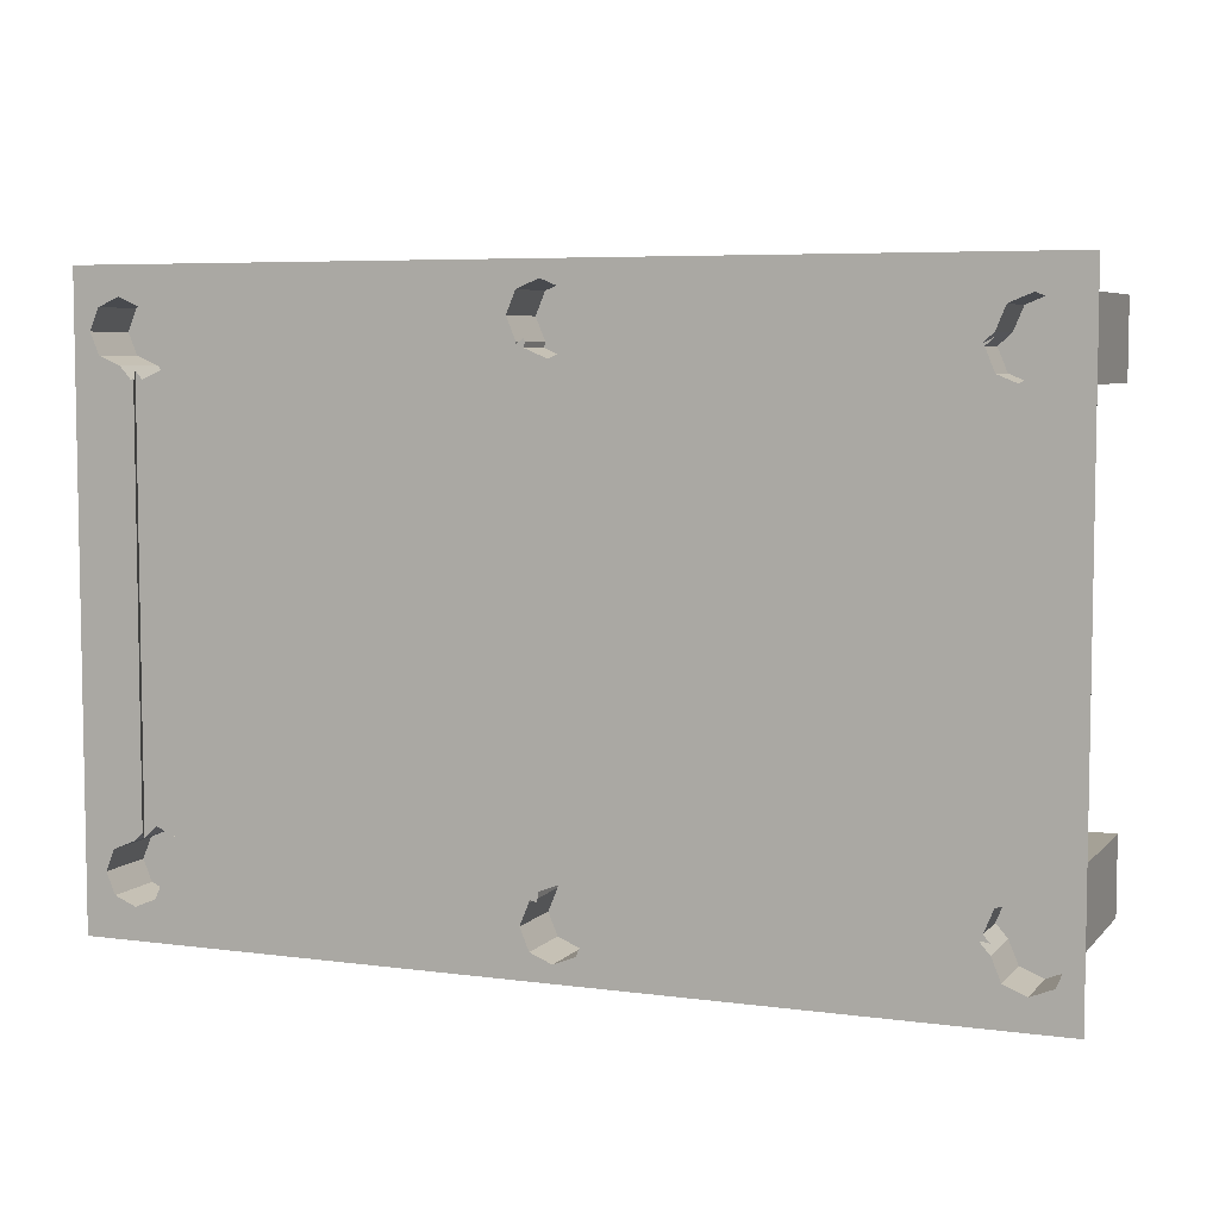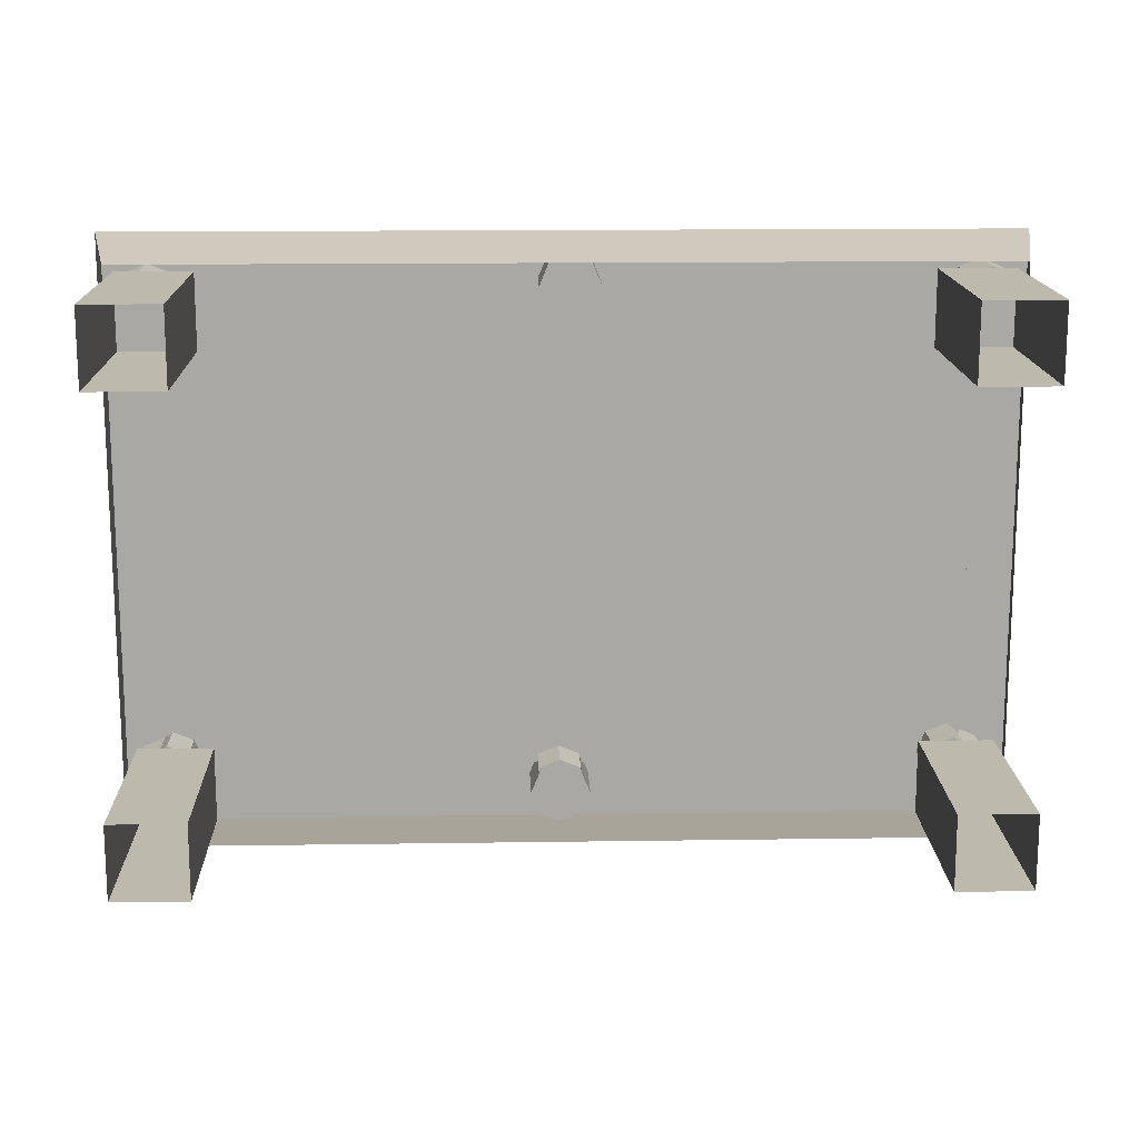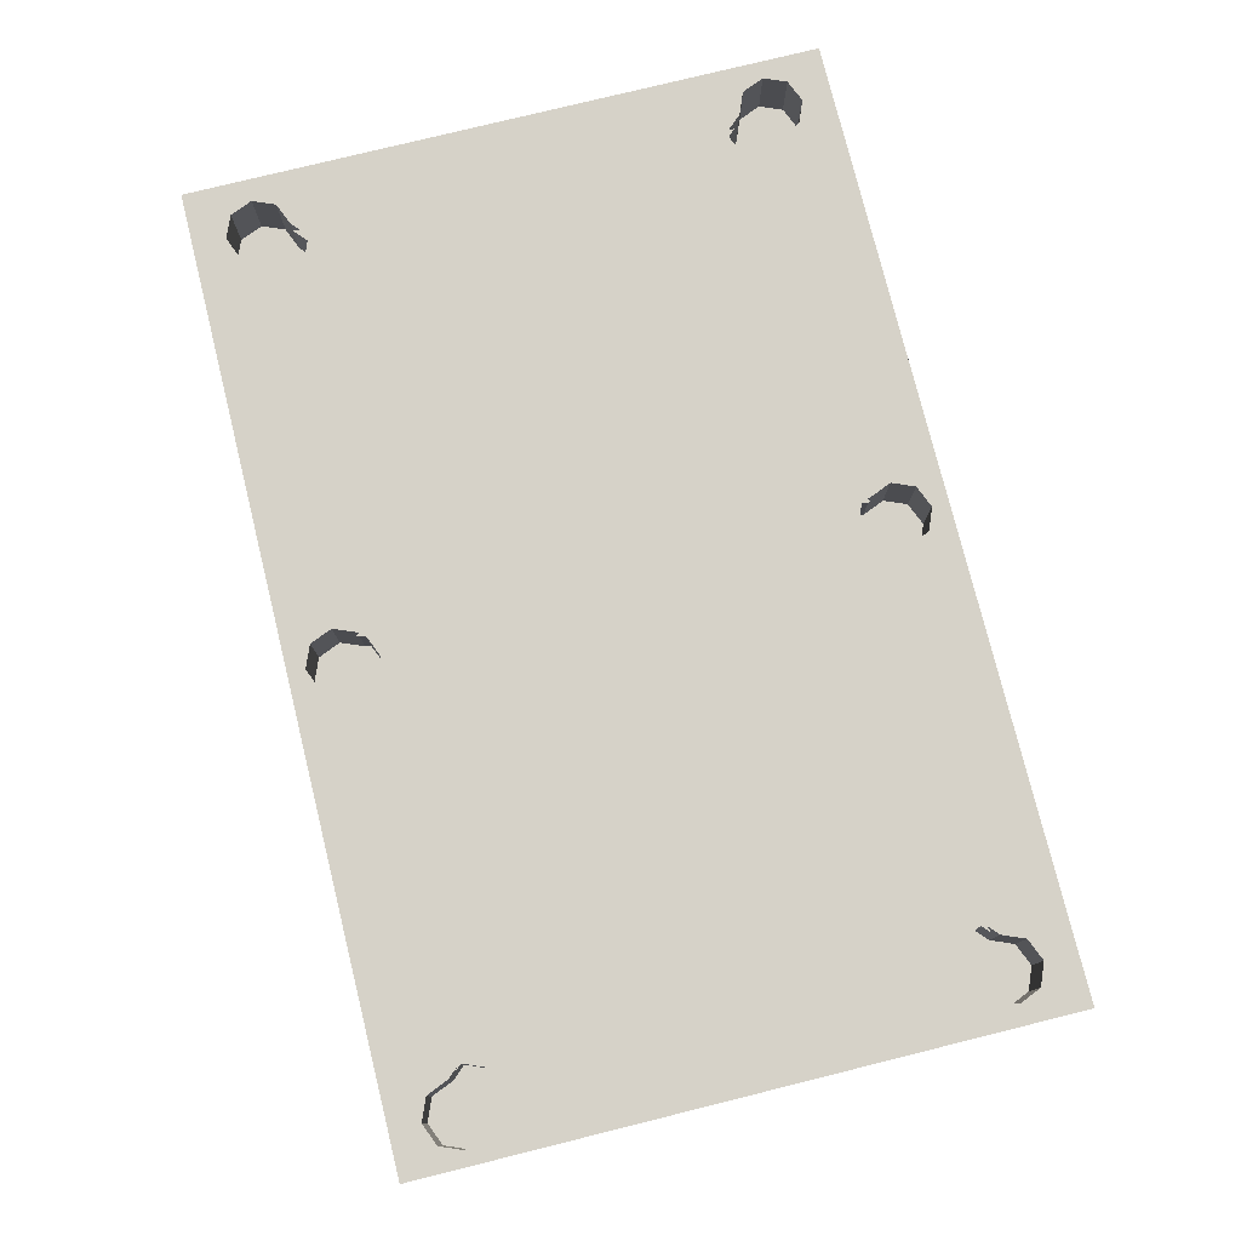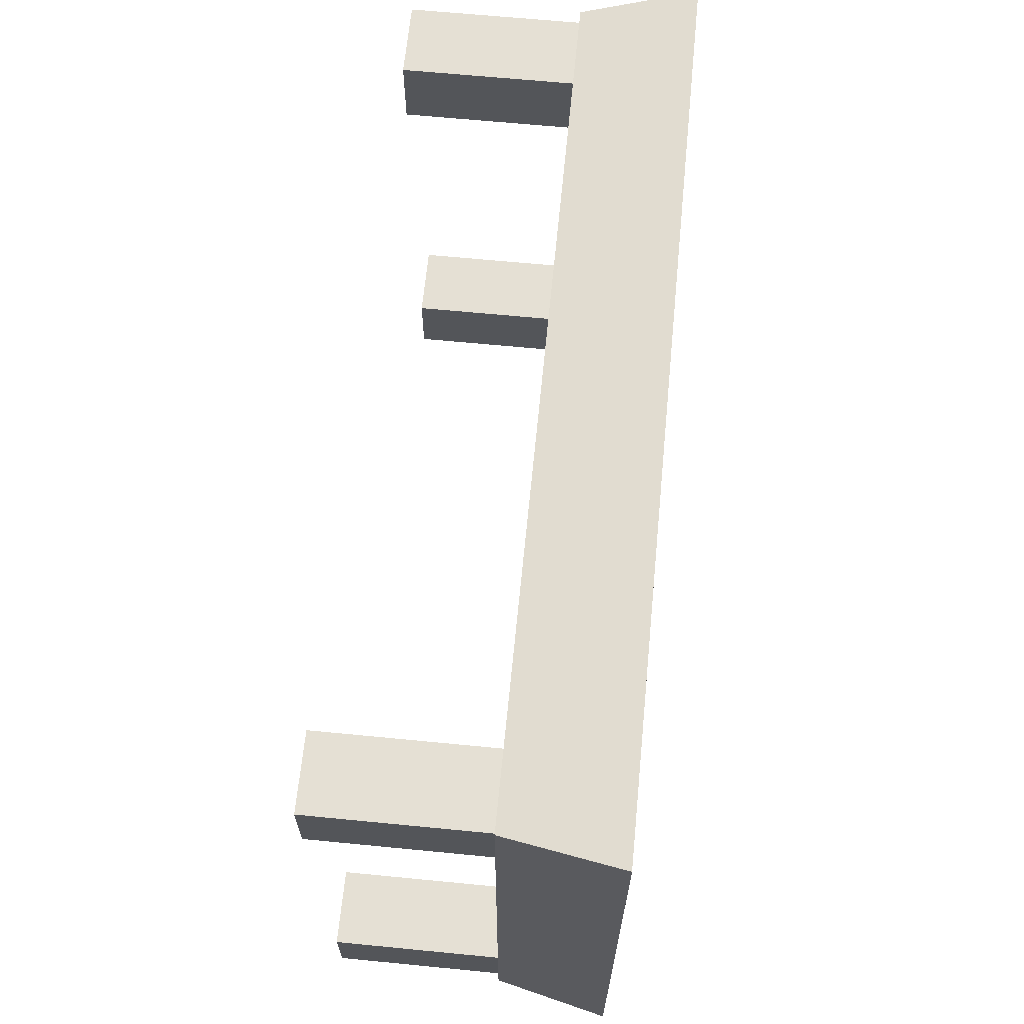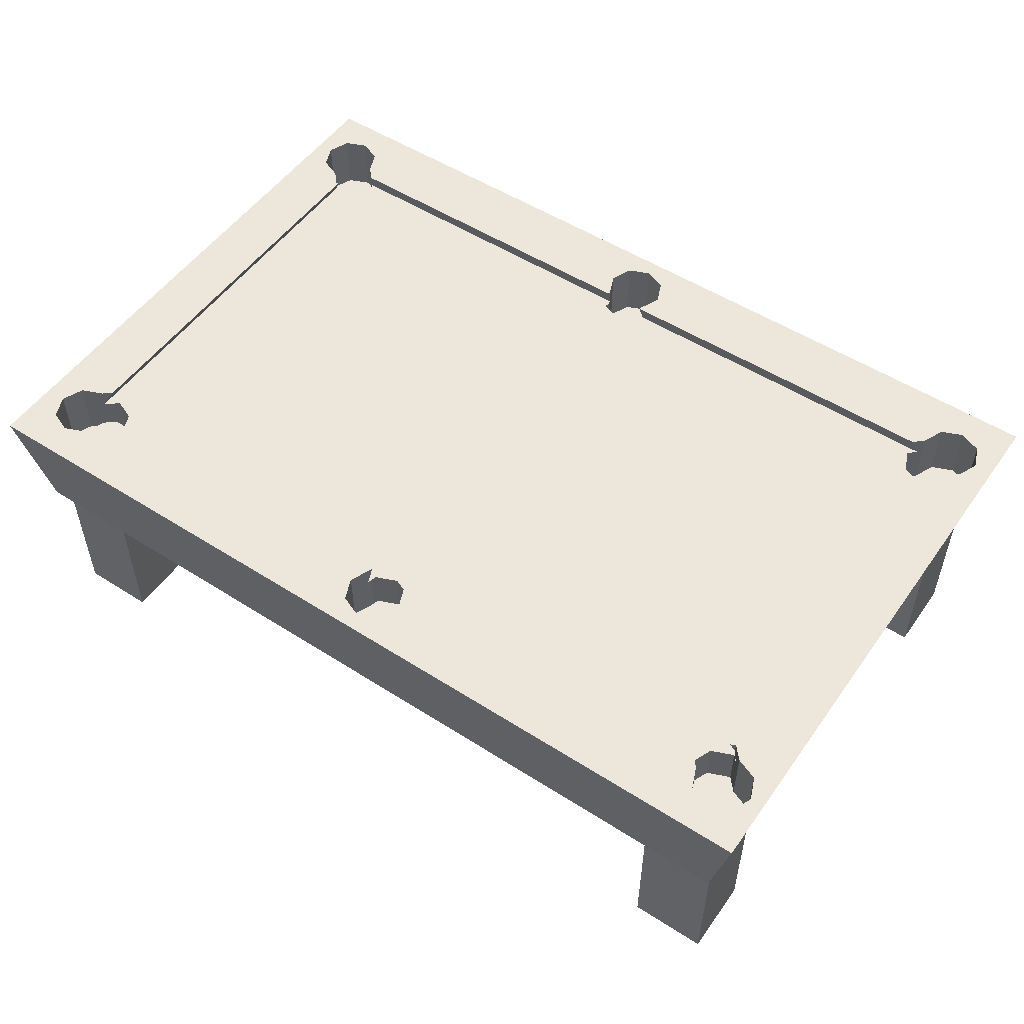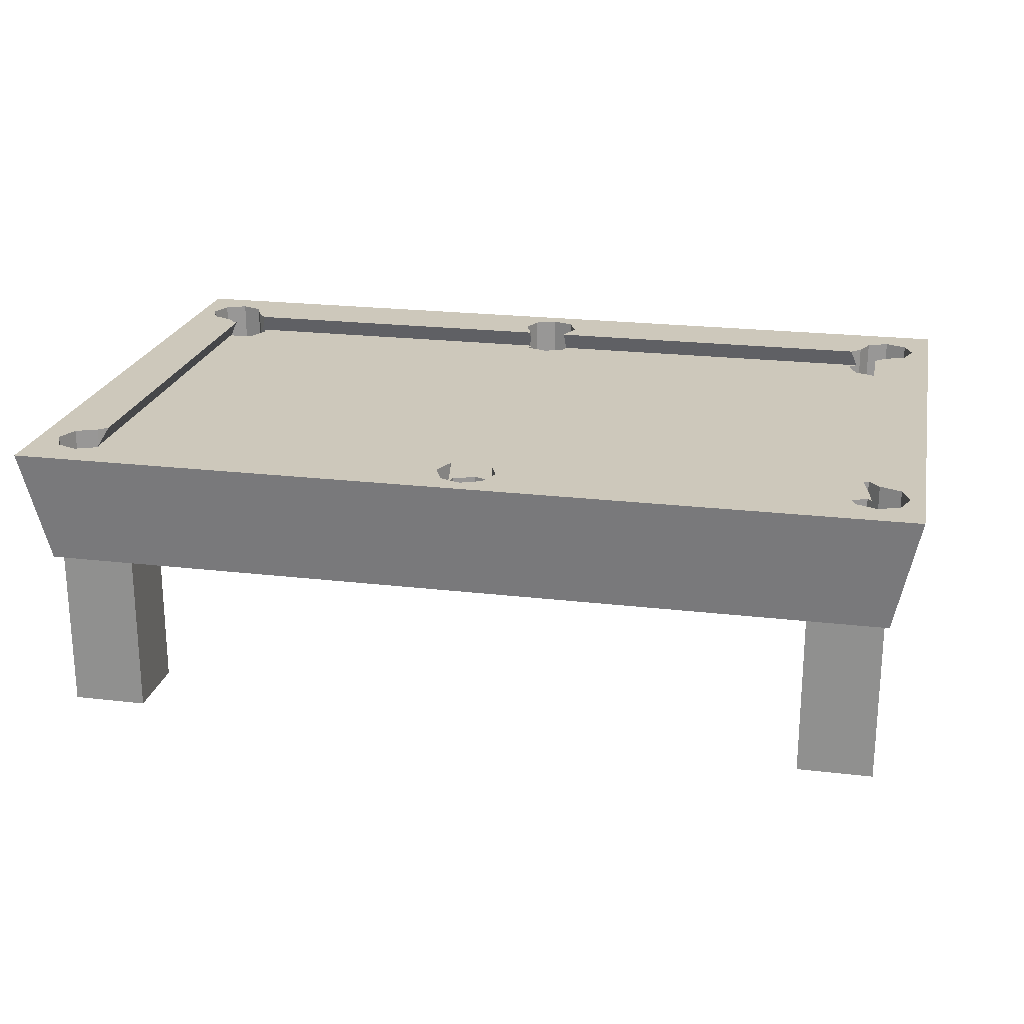
<metadata>
{"format":"obj","ext":"obj","renderer":"f3d","projection":"perspective","resolution":1024,"background":"white","views":[{"elev":6.0,"azim":-158.0,"up":"+Z"},{"elev":15.1,"azim":-1.8,"up":"+Z"},{"elev":77.8,"azim":-103.9,"up":"+Y"},{"elev":65.3,"azim":95.6,"up":"+Z"},{"elev":52.6,"azim":-145.5,"up":"+Y"},{"elev":21.9,"azim":-168.3,"up":"+Y"}]}
</metadata>
<code>
o Mesh_Mesh_Cube
v 1.878 -0.1972 1.281
v 1.955 0.08608 1.249
v 1.977 0.08608 1.24
v 1.977 -0.1972 1.24
v 1.878 0.08608 1.281
v 2.018 0.08608 1.141
v 2.018 -0.1972 1.141
v 1.977 0.08608 1.042
v 1.977 -0.1972 1.042
v 1.878 0.08608 1.001
v 1.878 -0.1972 1.001
v 1.739 0.08608 1.141
v 1.779 0.08608 1.24
v 1.779 -0.1972 1.24
v 1.739 -0.1972 1.141
v 1.878 -0.1972 1.141
v 1.779 -0.1972 1.042
v 1.729 -0.1972 0.9853
v 1.688 -0.1972 1.084
v 1.828 -0.1972 0.9443
v 1.688 0.000775 1.084
v 1.714 0.000775 1.113
v 1.69 0.08608 1.086
v 1.828 0.08608 0.9443
v 1.828 0.06192 0.9443
v 1.86 0.000775 0.9808
v 1.828 0.000775 0.9443
v 1.729 0.000775 0.9853
v 1.815 0.08608 0.9496
v -1.993 0.08608 1.228
v -1.993 -0.1972 1.228
v -2.034 -0.1972 1.13
v -2.034 0.08608 1.13
v -1.971 0.08608 1.238
v -1.895 0.08608 1.269
v -1.895 -0.1972 1.269
v -1.796 0.08608 1.228
v -1.796 -0.1972 1.228
v -1.755 0.08608 1.13
v -1.755 -0.1972 1.13
v -1.895 0.08608 0.9898
v -1.993 0.08608 1.031
v -1.993 -0.1972 1.031
v -1.895 -0.1972 0.9898
v -1.895 -0.1972 1.13
v -1.796 -0.1972 1.031
v -1.739 -0.1972 0.9803
v -1.838 -0.1972 0.9393
v -1.698 -0.1972 1.079
v -1.887 0.000775 0.9826
v -1.838 0.000775 0.9393
v -1.841 0.08608 0.9421
v -1.736 0.000775 1.113
v -1.698 0.000775 1.079
v -1.706 0.08608 1.086
v -1.739 0.000775 0.9803
v 0.004507 0.08608 1.337
v 0.004507 -0.1972 1.337
v -0.09436 -0.1972 1.296
v -0.09436 0.08608 1.296
v 0.1034 0.08608 1.296
v 0.1034 -0.1972 1.296
v 0.1443 0.08608 1.197
v 0.1443 -0.1972 1.197
v 0.1034 0.04751 1.099
v 0.1095 0.000775 1.113
v 0.1034 0.000775 1.099
v 0.1034 -0.1972 1.099
v 0.1034 0.08608 1.099
v -0.1353 -0.1972 1.197
v -0.1004 0.000775 1.113
v -0.09436 0.04751 1.099
v -0.1353 0.08608 1.197
v -0.09436 -0.1972 1.099
v -0.09436 0.000775 1.099
v -0.09436 0.08608 1.099
v 0.004507 -0.1972 1.197
v 0.004507 -0.1972 1.058
v 0.008856 -0.1972 1.032
v -0.09001 -0.1972 1.073
v 0.1077 -0.1972 1.073
v -0.09001 0.000775 1.073
v -0.0923 0.08608 1.086
v 0.1054 0.08608 1.086
v 0.1077 0.000775 1.073
v 0.008856 0.000775 1.032
v -0.04269 0.08608 -1.321
v -0.04269 -0.1972 -1.321
v 0.05617 -0.1972 -1.28
v 0.05617 0.08608 -1.28
v -0.1416 0.08608 -1.28
v -0.1416 -0.1972 -1.28
v -0.1825 0.08608 -1.181
v -0.1825 -0.1972 -1.181
v -0.1416 0.08608 -1.082
v -0.1416 0.05549 -1.082
v -0.1487 0.000775 -1.099
v -0.1416 0.000775 -1.082
v -0.1416 -0.1972 -1.082
v 0.09712 -0.1972 -1.181
v 0.06329 0.000775 -1.099
v 0.05617 0.05549 -1.082
v 0.05617 0.08608 -1.082
v 0.05617 -0.1972 -1.082
v 0.05617 0.000775 -1.082
v 0.09712 0.08608 -1.181
v -0.04269 -0.1972 -1.181
v -0.04269 -0.1972 -1.041
v -0.04704 -0.1972 -1.015
v 0.05182 -0.1972 -1.056
v -0.1459 -0.1972 -1.056
v 0.05182 0.000775 -1.056
v 0.05454 0.08608 -1.072
v -0.1432 0.08608 -1.072
v -0.1459 0.000775 -1.056
v -0.04704 0.000775 -1.015
v 1.955 0.08608 -1.212
v 1.955 -0.1972 -1.212
v 1.996 -0.1972 -1.113
v 1.996 0.08608 -1.113
v 1.94 0.08608 -1.218
v 1.856 0.08608 -1.253
v 1.856 -0.1972 -1.253
v 1.758 0.08608 -1.212
v 1.758 -0.1972 -1.212
v 1.717 0.08608 -1.113
v 1.717 -0.1972 -1.113
v 1.955 -0.1972 -1.014
v 1.856 -0.1972 -0.9733
v 1.856 0.000775 -0.9733
v 1.86 0.000775 -0.975
v 1.856 0.008431 -0.9733
v 1.955 0.08608 -1.014
v 1.856 0.08608 -0.9733
v 1.856 -0.1972 -1.113
v 1.758 -0.1972 -1.014
v 1.701 -0.1972 -0.9638
v 1.8 -0.1972 -0.9228
v 1.66 -0.1972 -1.063
v 1.8 0.000775 -0.9228
v 1.815 0.08608 -0.9365
v 1.701 0.000775 -1.099
v 1.66 0.000775 -1.063
v 1.671 0.08608 -1.072
v 1.701 0.000775 -0.9638
v -1.917 -0.1972 -1.264
v -1.982 0.08608 -1.237
v -2.015 0.08608 -1.223
v -2.015 -0.1972 -1.223
v -1.917 0.08608 -1.264
v -2.056 0.08608 -1.124
v -2.056 -0.1972 -1.124
v -2.015 0.08608 -1.025
v -2.015 -0.1972 -1.025
v -1.917 0.08608 -0.9844
v -1.917 -0.1972 -0.9844
v -1.777 0.08608 -1.124
v -1.818 0.08608 -1.223
v -1.818 -0.1972 -1.223
v -1.777 -0.1972 -1.124
v -1.917 -0.1972 -1.124
v -1.818 -0.1972 -1.025
v -1.767 -0.1972 -0.9688
v -1.726 -0.1972 -1.068
v -1.866 -0.1972 -0.9278
v -1.754 0.000775 -1.099
v -1.726 0.000775 -1.068
v -1.731 0.08608 -1.072
v -1.866 0.08608 -0.9278
v -1.866 0.0391 -0.9278
v -1.887 0.000775 -0.9507
v -1.866 0.000775 -0.9278
v -1.767 0.000775 -0.9688
v -1.841 0.08608 -0.9382
v 1.961 -1.252 0.9346
v 1.961 -0.3058 0.9346
v 1.961 -0.3058 1.285
v 1.961 -1.252 1.285
v 1.61 -0.3058 1.285
v 1.61 -1.252 1.285
v 1.61 -0.3058 0.9346
v 1.61 -1.252 0.9346
v 1.961 -1.252 -1.254
v 1.961 -0.3058 -1.254
v 1.961 -0.3058 -0.9031
v 1.961 -1.252 -0.9031
v 1.61 -0.3058 -0.9031
v 1.61 -1.252 -0.9031
v 1.61 -0.3058 -1.254
v 1.61 -1.252 -1.254
v -1.635 -1.252 -1.254
v -1.635 -0.3058 -1.254
v -1.635 -0.3058 -0.9031
v -1.635 -1.252 -0.9031
v -1.985 -0.3058 -0.9031
v -1.985 -1.252 -0.9031
v -1.985 -0.3058 -1.254
v -1.985 -1.252 -1.254
v -1.635 -1.252 0.9346
v -1.635 -0.3058 0.9346
v -1.635 -0.3058 1.285
v -1.635 -1.252 1.285
v -1.985 -0.3058 1.285
v -1.985 -1.252 1.285
v -1.985 -0.3058 0.9346
v -1.985 -1.252 0.9346
v 1.981 -0.4556 -1.322
v 2.095 0.08608 -1.398
v 2.095 0.08608 1.412
v 1.981 -0.4556 1.336
v -2.121 0.08608 1.412
v -2.007 -0.4556 1.336
v -2.121 0.08608 -1.398
v -2.007 -0.4556 -1.322
f 175 176 177
f 175 177 178
f 178 177 179
f 178 179 180
f 183 184 185
f 183 185 186
f 184 183 190
f 184 190 189
f 196 195 197
f 196 197 198
f 192 191 198
f 192 198 197
f 202 201 203
f 202 203 204
f 204 203 205
f 204 205 206
f 207 208 209
f 207 209 210
f 210 209 211
f 210 211 212
f 211 213 214
f 211 214 212
f 208 207 214
f 208 214 213
f 87 90 122
f 122 208 213
f 122 213 87
f 106 124 122
f 106 122 90
f 158 91 87
f 158 87 213
f 103 113 124
f 103 124 106
f 158 168 114
f 158 114 93
f 144 124 113
f 158 93 91
f 213 150 158
f 213 147 150
f 122 121 208
f 33 42 151
f 33 151 213
f 169 153 42
f 42 52 174
f 42 153 151
f 213 211 33
f 42 174 169
f 211 30 33
f 151 148 213
f 211 34 30
f 148 147 213
f 211 60 73
f 211 73 37
f 211 209 5
f 211 5 57
f 13 61 57
f 13 57 5
f 13 63 61
f 76 83 37
f 76 37 73
f 13 23 84
f 13 84 63
f 37 35 211
f 55 37 83
f 211 57 60
f 35 34 211
f 209 2 5
f 120 133 6
f 120 6 209
f 24 8 133
f 133 141 29
f 133 8 6
f 133 29 24
f 209 208 120
f 208 117 120
f 6 3 209
f 208 121 117
f 3 2 209
f 132 131 25
f 132 25 29
f 131 26 25
f 29 141 132
f 83 71 55
f 71 53 55
f 84 23 66
f 23 22 66
f 52 50 171
f 52 171 170
f 170 174 52
f 113 101 144
f 101 142 144
f 114 168 97
f 168 166 97
f 173 86 28
f 173 28 116
f 173 56 82
f 173 82 86
f 116 115 173
f 140 112 116
f 140 116 28
f 86 85 28
f 145 101 112
f 145 112 140
f 131 140 28
f 85 66 28
f 71 82 56
f 173 172 56
f 171 51 56
f 171 56 172
f 27 26 131
f 66 21 28
f 97 167 173
f 97 173 115
f 56 54 71
f 54 53 71
f 145 143 101
f 66 22 21
f 143 142 101
f 97 166 167
f 171 50 51
f 28 27 131
f 180 179 181
f 180 181 182
f 176 175 182
f 176 182 181
f 186 185 187
f 186 187 188
f 188 187 189
f 188 189 190
f 191 192 193
f 191 193 194
f 194 193 195
f 194 195 196
f 199 200 201
f 199 201 202
f 200 199 206
f 200 206 205
f 144 126 124
f 114 95 93
f 158 157 168
f 169 155 153
f 42 41 52
f 55 39 37
f 13 12 23
f 84 69 63
f 24 10 8
f 133 134 141
f 83 72 71
f 84 66 65
f 113 102 101
f 114 97 96
f 131 130 140
f 85 67 66
f 71 75 82
f 101 105 112
f 115 98 97
f 24 29 25
f 1 2 3
f 1 3 4
f 1 5 2
f 6 7 4
f 6 4 3
f 8 9 7
f 8 7 6
f 10 11 9
f 10 9 8
f 12 13 14
f 12 14 15
f 5 1 13
f 13 1 14
f 16 1 4
f 16 4 7
f 16 7 9
f 16 9 11
f 16 11 17
f 16 17 15
f 16 15 14
f 14 1 16
f 17 18 19
f 17 19 15
f 20 18 17
f 20 17 11
f 15 19 21
f 15 21 22
f 22 12 15
f 22 23 12
f 10 24 25
f 10 25 26
f 27 20 11
f 27 11 26
f 26 11 10
f 21 19 18
f 21 18 28
f 20 27 28
f 20 28 18
f 30 31 32
f 30 32 33
f 31 30 34
f 31 34 35
f 35 36 31
f 37 38 36
f 37 36 35
f 39 40 38
f 39 38 37
f 41 42 43
f 41 43 44
f 42 33 32
f 42 32 43
f 45 32 31
f 45 31 36
f 45 36 38
f 45 38 40
f 45 40 46
f 45 46 44
f 45 44 43
f 45 43 32
f 46 47 48
f 46 48 44
f 49 47 46
f 49 46 40
f 44 50 41
f 44 48 51
f 44 51 50
f 50 52 41
f 39 53 40
f 54 49 40
f 54 40 53
f 39 55 53
f 51 48 47
f 51 47 56
f 56 47 49
f 56 49 54
f 57 58 59
f 57 59 60
f 61 62 58
f 61 58 57
f 63 64 62
f 63 62 61
f 64 63 65
f 64 65 66
f 67 68 64
f 67 64 66
f 63 69 65
f 70 71 72
f 70 72 73
f 70 74 75
f 70 75 71
f 72 76 73
f 73 60 59
f 73 59 70
f 77 59 58
f 77 58 62
f 77 62 64
f 77 64 68
f 77 68 78
f 77 78 74
f 77 74 70
f 77 70 59
f 78 79 80
f 78 80 74
f 81 79 78
f 81 78 68
f 74 80 82
f 74 82 75
f 72 83 76
f 69 84 65
f 85 81 68
f 85 68 67
f 86 82 80
f 86 80 79
f 86 79 81
f 86 81 85
f 87 88 89
f 87 89 90
f 91 92 88
f 91 88 87
f 93 94 92
f 93 92 91
f 94 95 96
f 94 96 97
f 98 99 94
f 98 94 97
f 94 93 95
f 100 101 102
f 100 102 103
f 100 104 105
f 100 105 101
f 103 106 100
f 106 90 89
f 106 89 100
f 107 89 88
f 107 88 92
f 107 92 94
f 107 94 99
f 107 99 108
f 107 108 104
f 107 104 100
f 107 100 89
f 108 109 110
f 108 110 104
f 111 109 108
f 111 108 99
f 104 110 112
f 104 112 105
f 102 113 103
f 95 114 96
f 115 111 99
f 115 99 98
f 116 112 110
f 116 110 109
f 116 109 111
f 116 111 115
f 117 118 119
f 117 119 120
f 118 117 121
f 118 121 122
f 122 123 118
f 124 125 123
f 124 123 122
f 126 127 125
f 126 125 124
f 128 129 130
f 128 130 131
f 131 132 133
f 131 133 128
f 132 134 133
f 133 120 119
f 133 119 128
f 135 119 118
f 135 118 123
f 135 123 125
f 135 125 127
f 135 127 136
f 135 136 129
f 135 129 128
f 135 128 119
f 136 137 138
f 136 138 129
f 139 137 136
f 139 136 127
f 129 138 140
f 129 140 130
f 132 141 134
f 126 142 127
f 143 139 127
f 143 127 142
f 126 144 142
f 145 140 138
f 145 138 137
f 145 137 139
f 145 139 143
f 146 147 148
f 146 148 149
f 146 150 147
f 151 152 149
f 151 149 148
f 153 154 152
f 153 152 151
f 155 156 154
f 155 154 153
f 157 158 159
f 157 159 160
f 158 150 146
f 158 146 159
f 161 146 149
f 161 149 152
f 161 152 154
f 161 154 156
f 161 156 162
f 161 162 160
f 161 160 159
f 161 159 146
f 162 163 164
f 162 164 160
f 165 163 162
f 165 162 156
f 160 166 157
f 160 164 167
f 160 167 166
f 166 168 157
f 155 169 170
f 155 170 171
f 172 165 156
f 172 156 171
f 171 156 155
f 173 167 164
f 173 164 163
f 169 174 170
f 165 172 173
f 165 173 163

</code>
